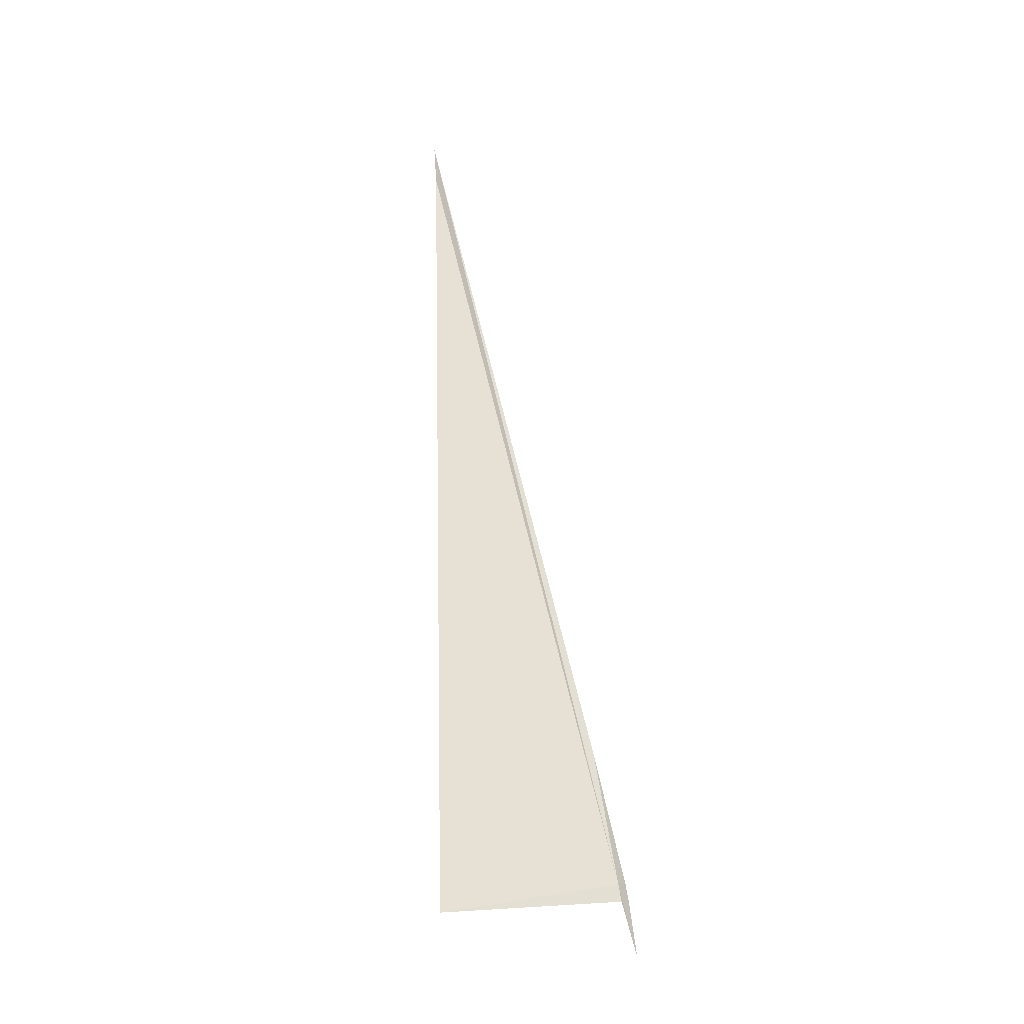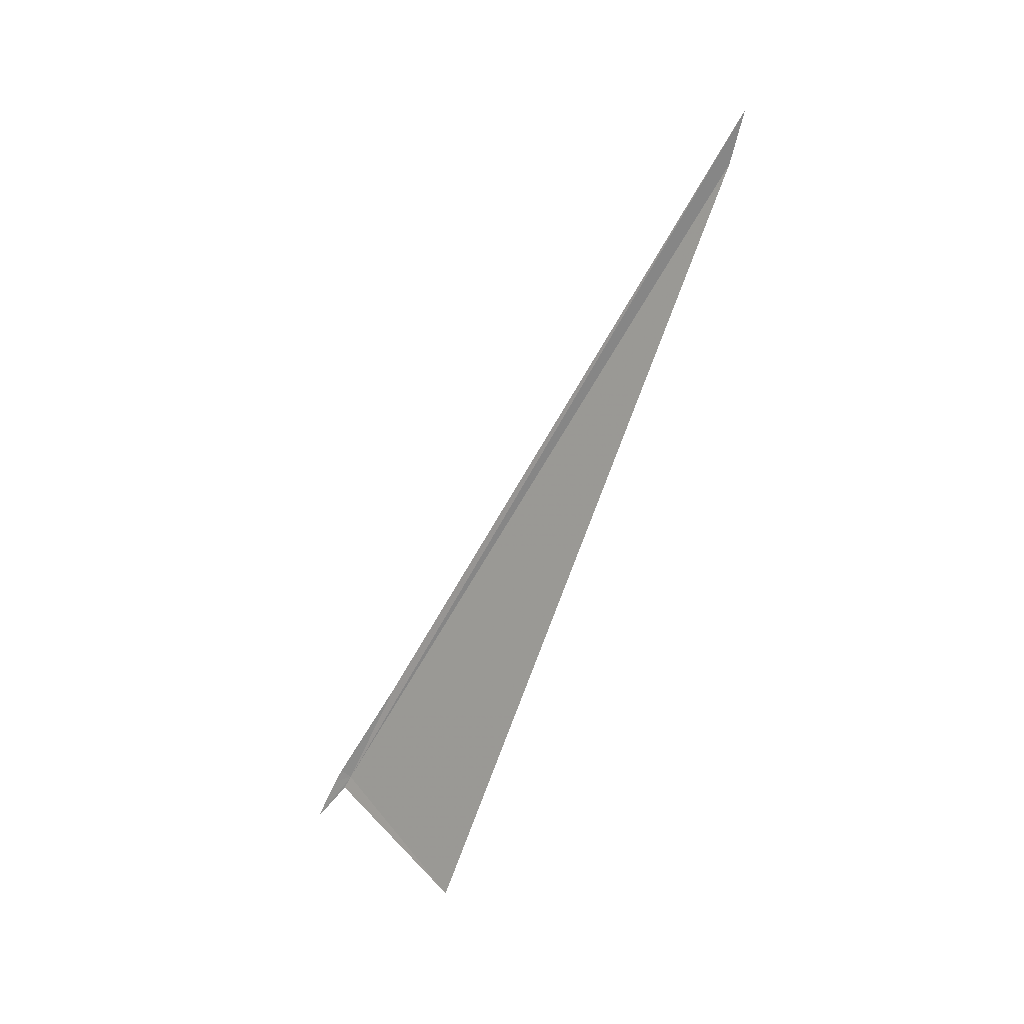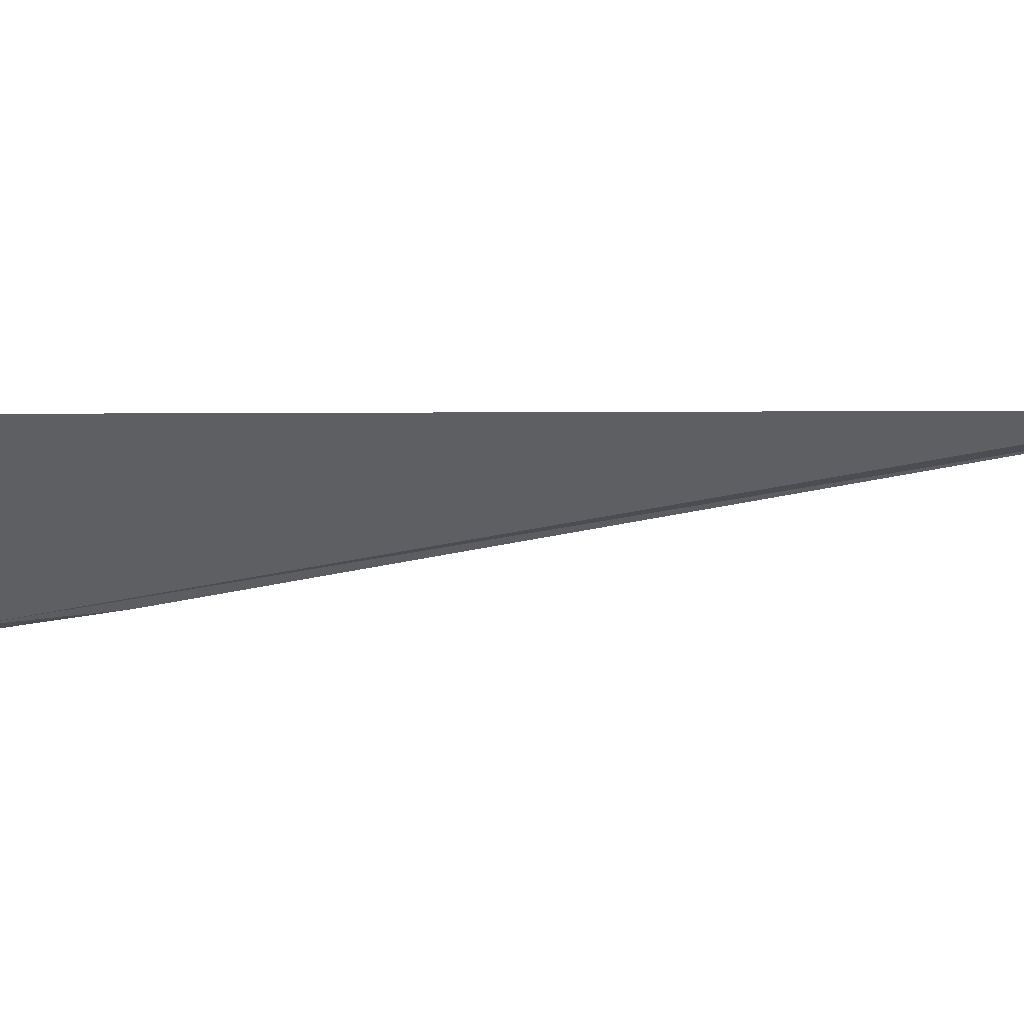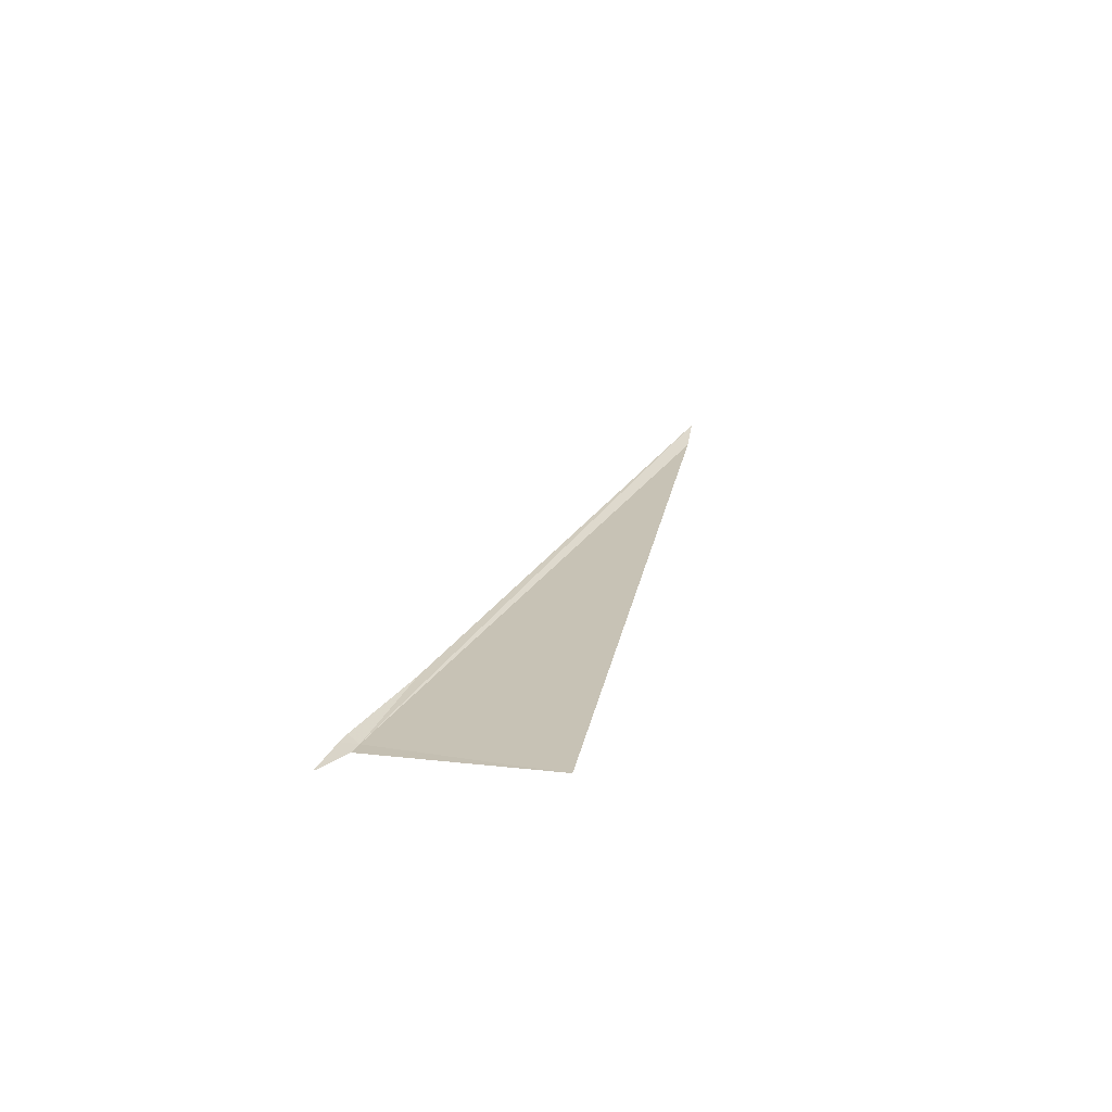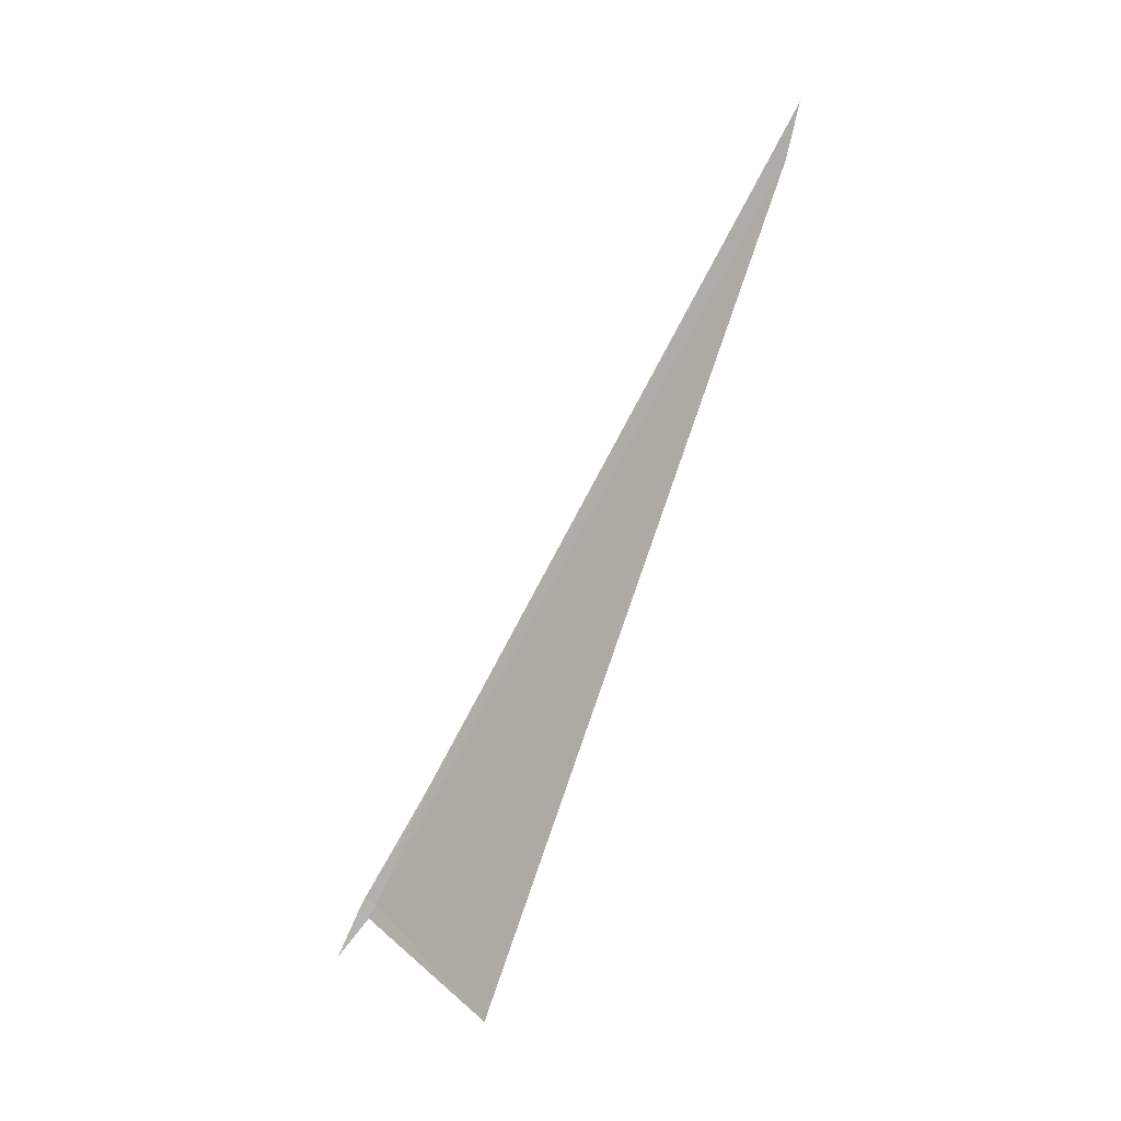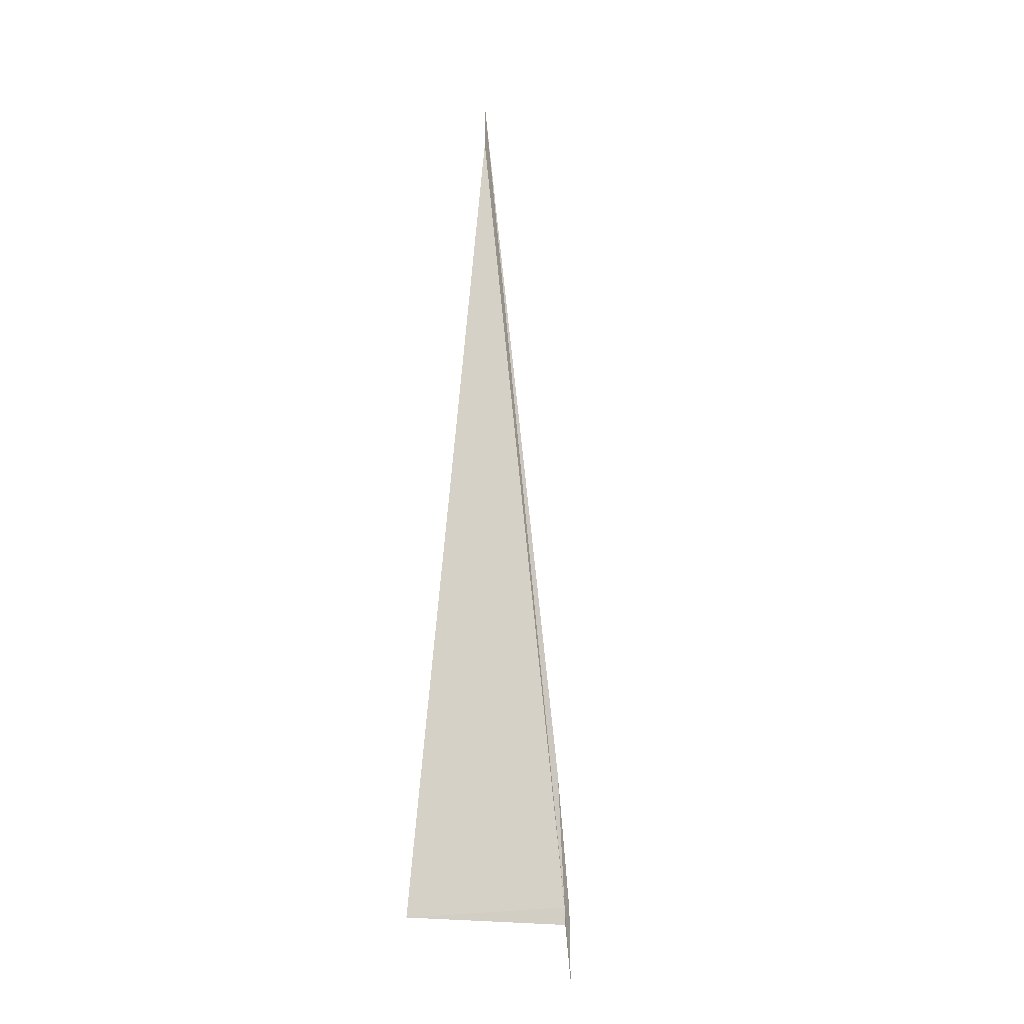
<metadata>
{"format":"obj","ext":"obj","renderer":"f3d","projection":"perspective","resolution":1024,"background":"white","views":[{"elev":-51.4,"azim":-170.7,"up":"+Y"},{"elev":31.3,"azim":69.8,"up":"+Y"},{"elev":-78.4,"azim":96.0,"up":"+Z"},{"elev":-50.9,"azim":32.2,"up":"+Y"},{"elev":16.1,"azim":69.3,"up":"+Y"},{"elev":-44.9,"azim":172.8,"up":"+Y"}]}
</metadata>
<code>
v 89.8 164.5 7.383
v 89.78 164.3 7.483
v 89.66 163.7 7.903
v 89.7 164.4 7.603
v 89.72 164.6 7.503
v 89.97 166.1 6.683
v 91.92 163.6 6.543
v 91.54 174.5 2.383
v 91.56 175.2 2.223
f 1 2 3
f 1 3 4
f 1 4 5
f 1 5 6
f 1 7 2
f 1 9 8
f 1 6 9
f 1 8 7

</code>
